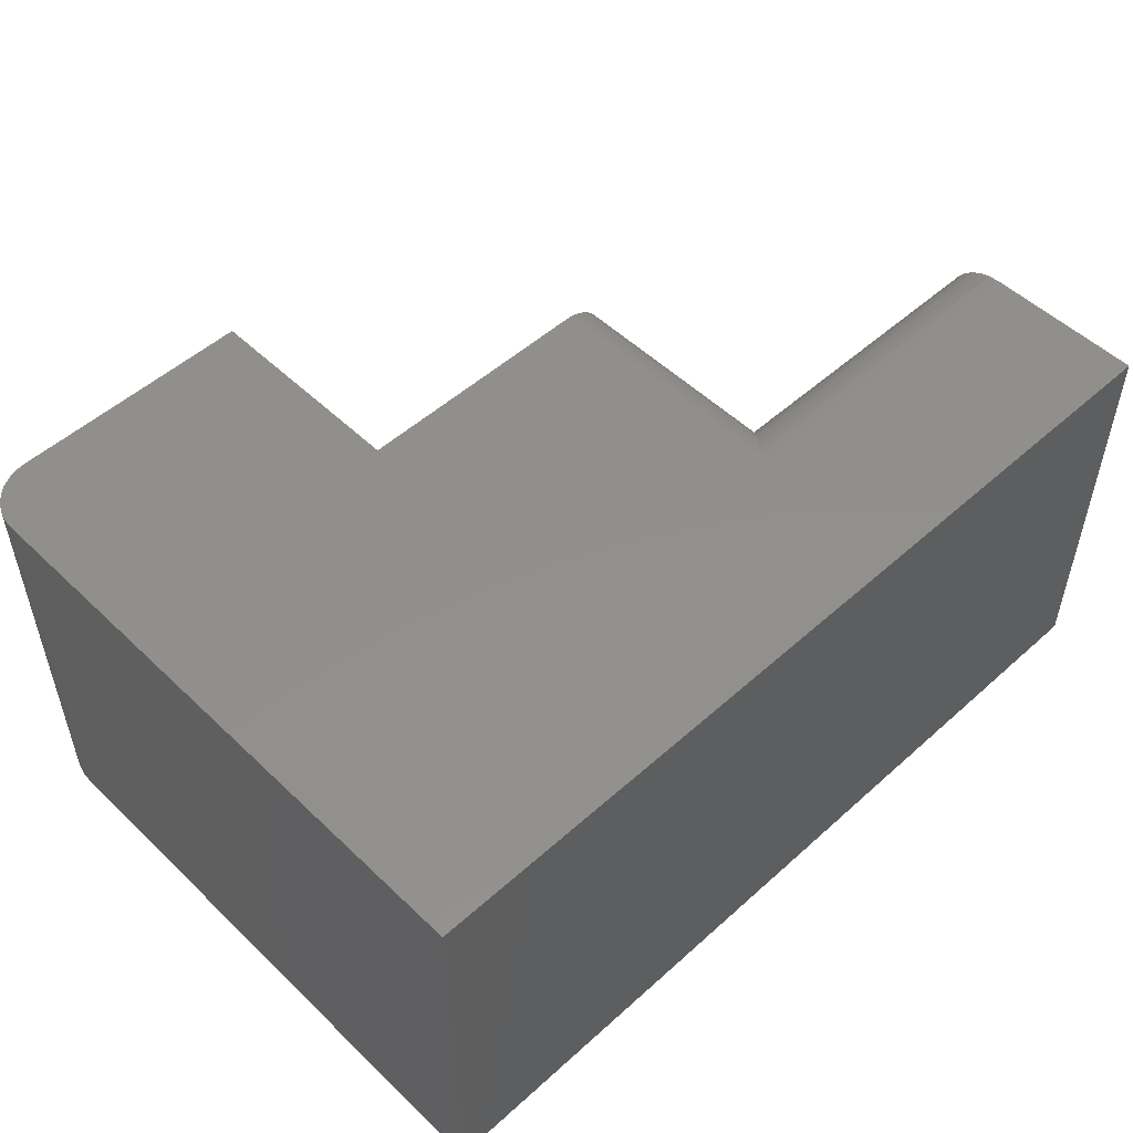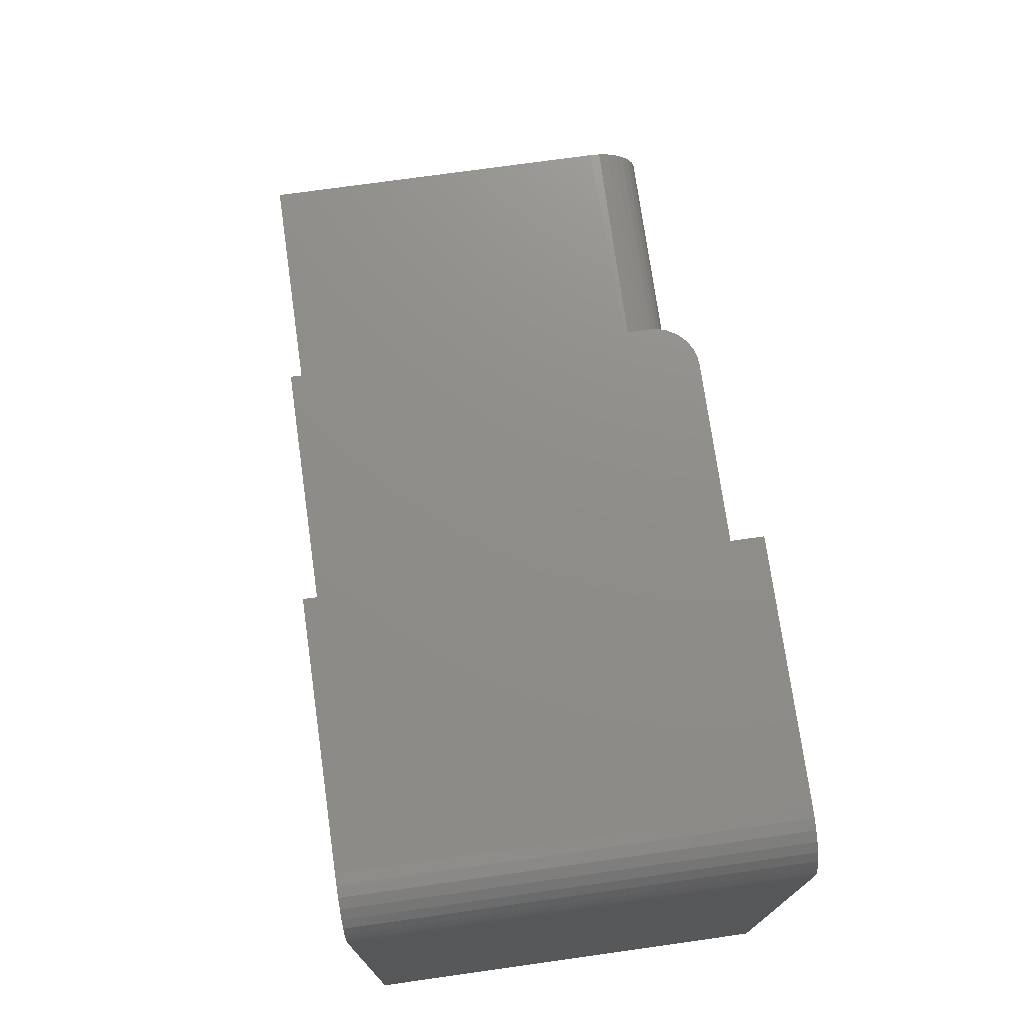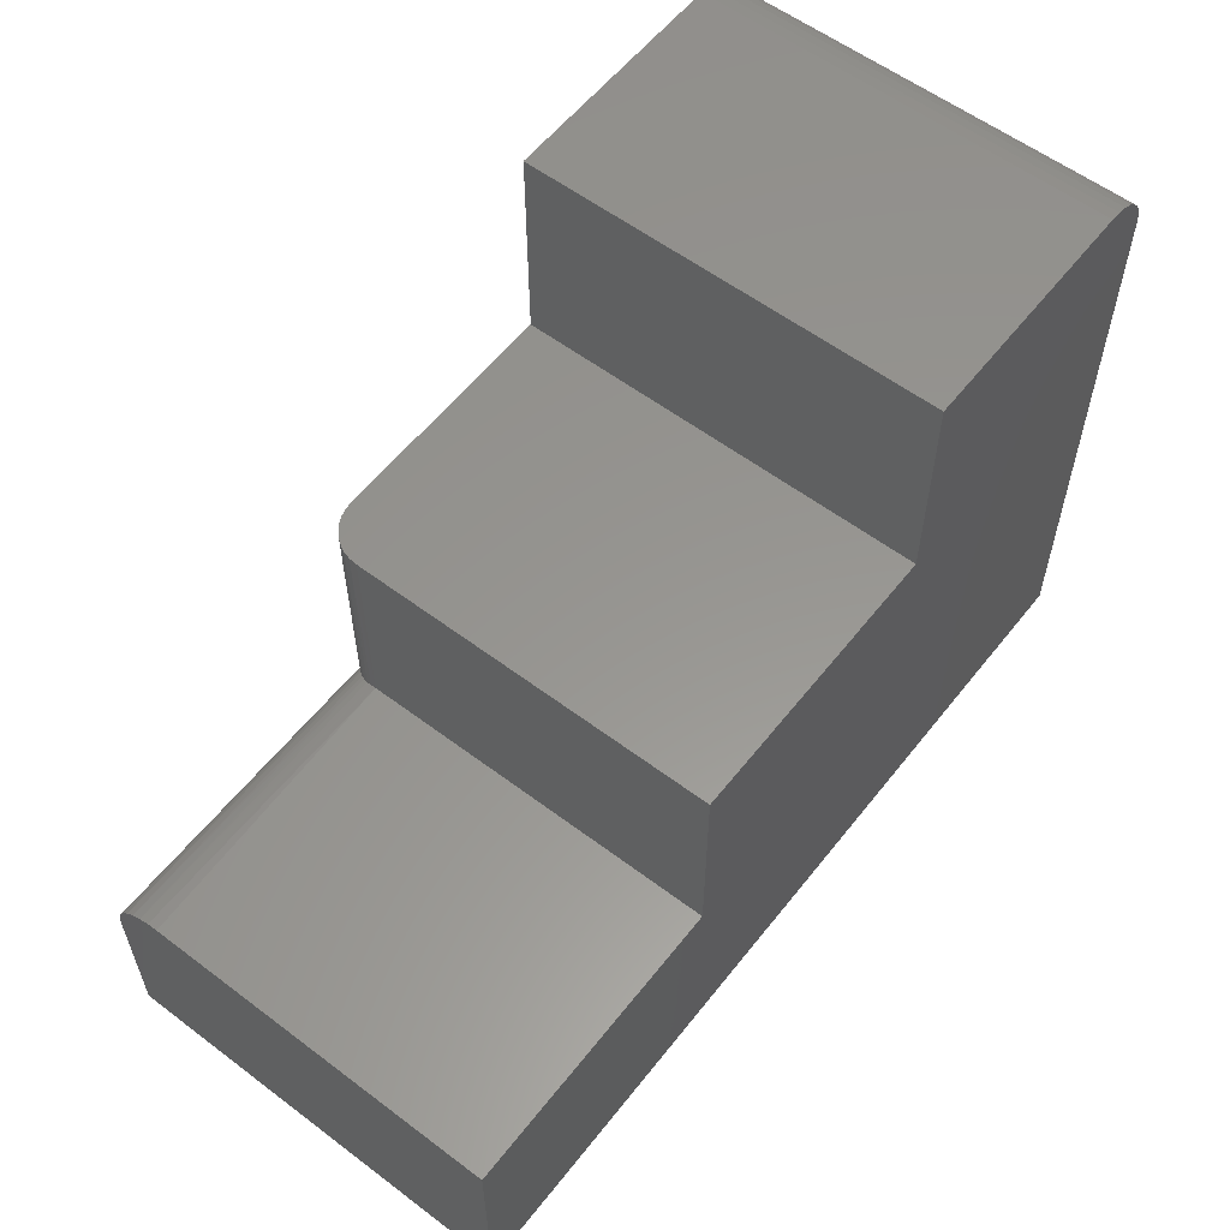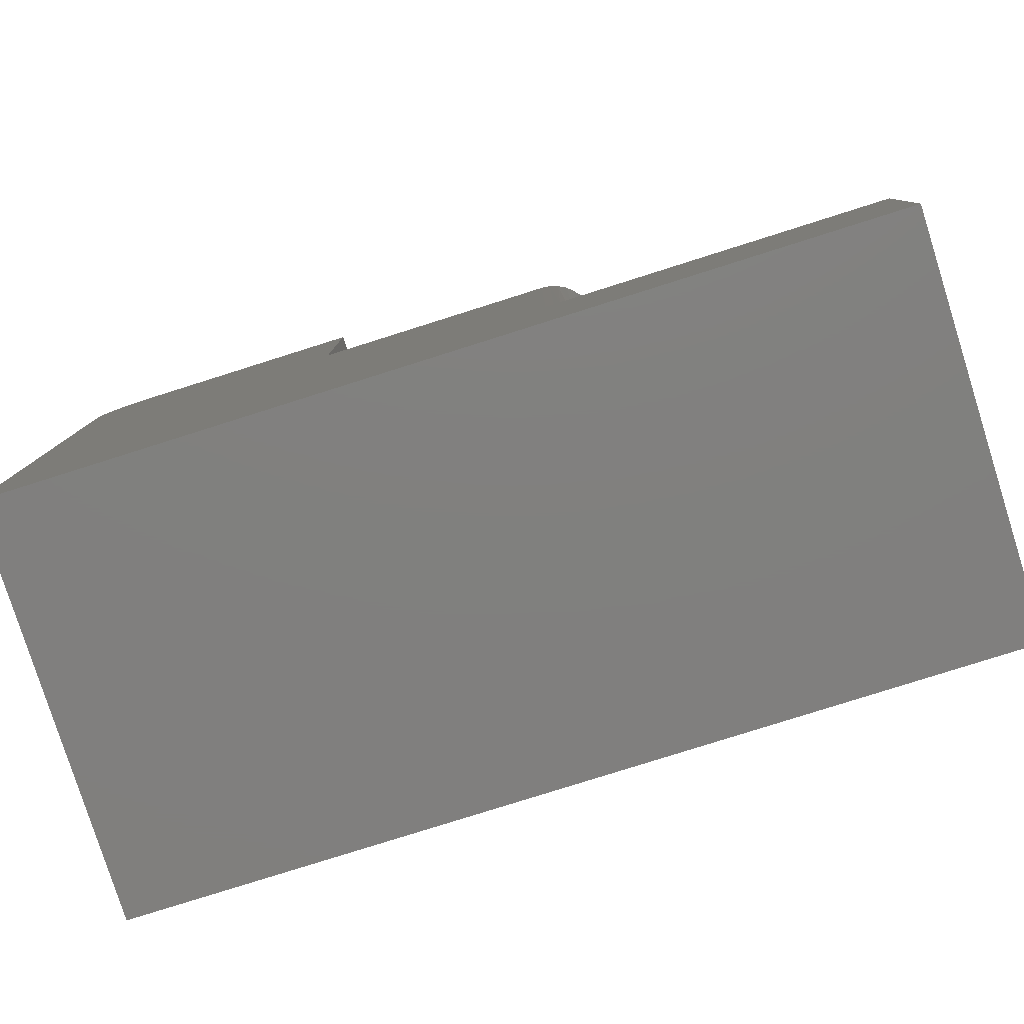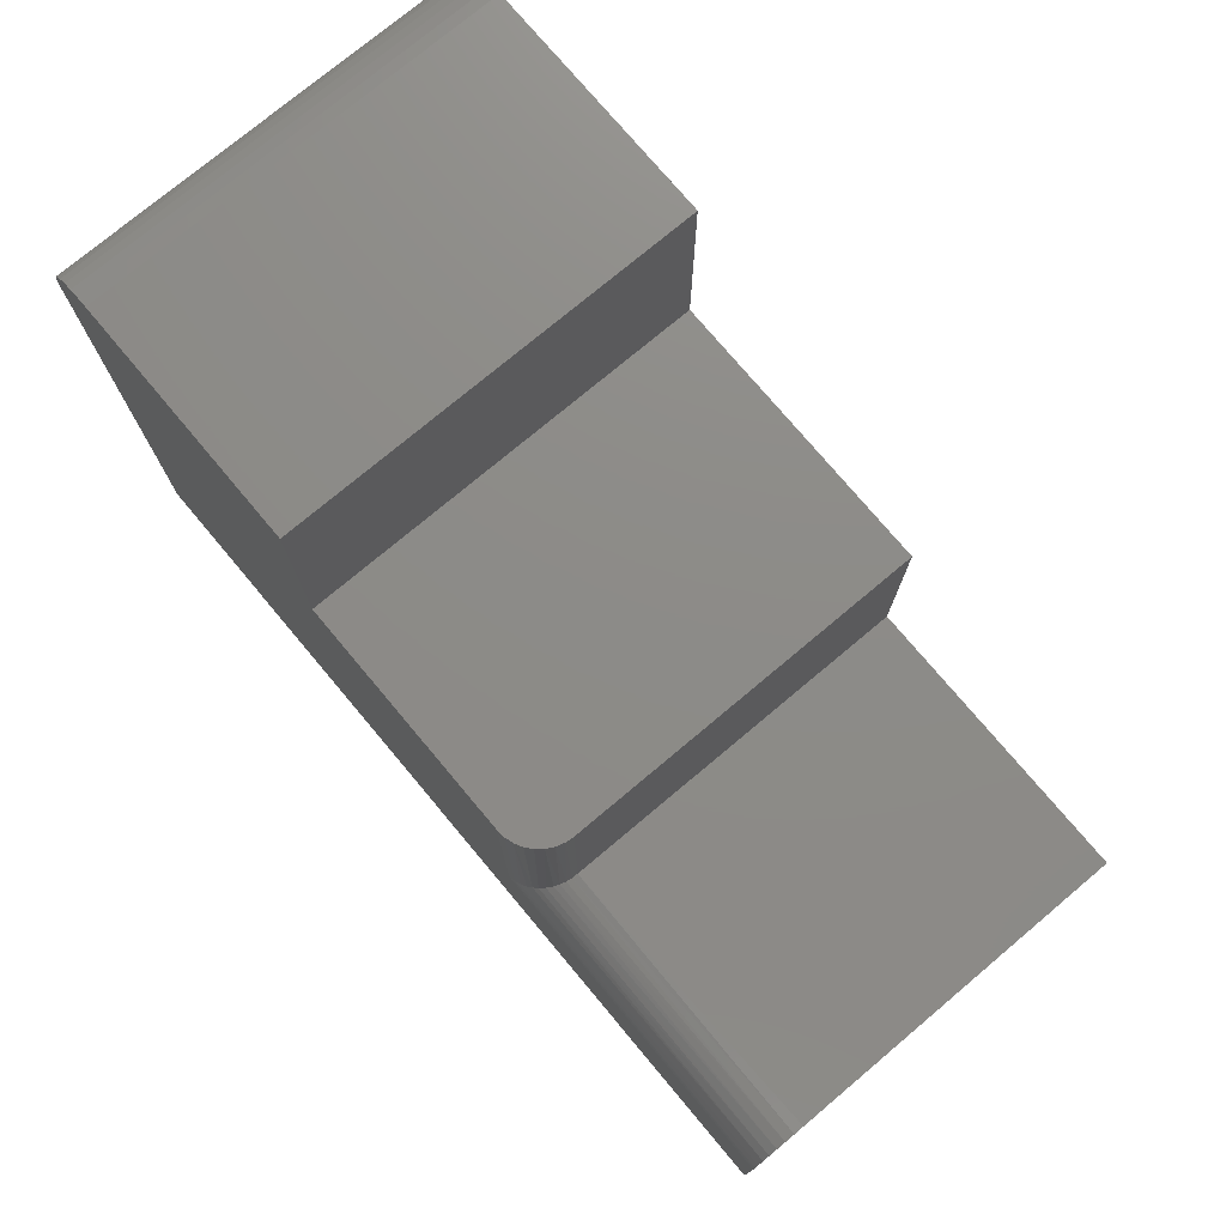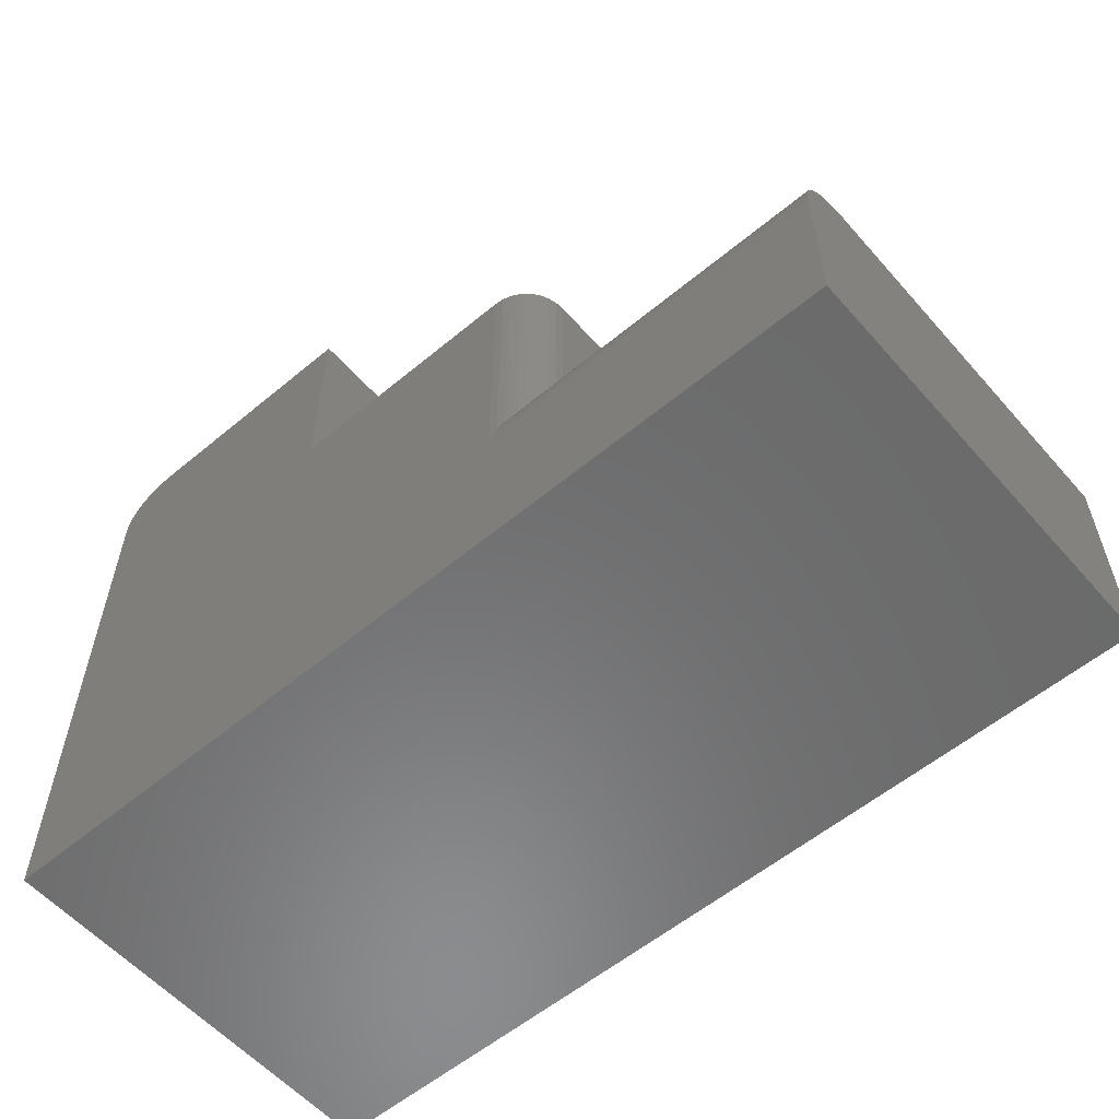
<metadata>
{"format":"stl","ext":"stl","renderer":"f3d","projection":"perspective","resolution":1024,"background":"white","views":[{"elev":51.7,"azim":135.9,"up":"+Y"},{"elev":73.9,"azim":82.0,"up":"+Z"},{"elev":58.0,"azim":-52.1,"up":"+Z"},{"elev":-80.0,"azim":-162.5,"up":"+Z"},{"elev":75.7,"azim":-130.0,"up":"+Z"},{"elev":-57.3,"azim":-139.2,"up":"+Z"}]}
</metadata>
<code>
# stl→obj: 60 verts, 116 faces
v 0.7123 7.741e-17 0.5315
v 0.7211 7.779e-17 0.5288
v 0.7031 7.691e-17 0.5324
v 0.75 4.649e-17 -0.01562
v 0.4921 5.285e-17 0.347
v 0.75 7.691e-17 0.4855
v 0.4921 6.41e-17 0.5324
v 0.7292 7.801e-17 0.5245
v 0.7363 7.809e-17 0.5187
v 0.7421 7.801e-17 0.5116
v 0.7464 7.779e-17 0.5035
v 0.7491 7.741e-17 0.4947
v 0.2813 4.005e-17 0.347
v 0.2813 2.644e-17 0.1229
v -0.01562 0 -0.01562
v -0.01562 8.408e-18 0.1229
v 0.7031 -0.3594 0.5324
v 0.7211 -0.3594 0.5288
v 0.7123 -0.3594 0.5315
v 0.75 -0.3594 0.4855
v 0.4921 -0.3594 0.347
v 0.75 -0.3594 -0.01562
v 0.4921 -0.3594 0.5324
v 0.7491 -0.3594 0.4947
v 0.7464 -0.3594 0.5035
v 0.7421 -0.3594 0.5116
v 0.7363 -0.3594 0.5187
v 0.7292 -0.3594 0.5245
v 0.2423 -0.3594 0.347
v 0.2423 -0.3594 0.1697
v -0.01562 -0.3594 -0.01562
v -0.01562 -0.3594 0.1697
v 0.2742 -0.0006501 0.1306
v 0.2737 -0.0007506 0.347
v 0.2423 -0.03906 0.1697
v 0.243 -0.03144 0.347
v 0.2426 -0.03379 0.1679
v 0.2423 -0.03906 0.347
v 0.2688 -0.002072 0.1366
v 0.2664 -0.002973 0.347
v 0.2635 -0.004331 0.1425
v 0.2593 -0.006825 0.1472
v 0.2596 -0.006583 0.347
v 0.2553 -0.009932 0.1517
v 0.2537 -0.01144 0.347
v 0.2513 -0.01414 0.1564
v 0.2489 -0.01736 0.347
v 0.2477 -0.01916 0.1607
v 0.2454 -0.02369 0.1636
v 0.2452 -0.02411 0.347
v 0.2437 -0.02858 0.166
v 0.2423 -0.04688 0.1697
v -0.01562 -0.04688 0.1697
v -0.01562 -0.01373 0.156
v -0.01562 -0.02894 0.1662
v -0.01562 -0.02083 0.1618
v -0.01562 -0.03773 0.1688
v -0.01562 -0.0079 0.1489
v -0.01562 -0.003568 0.1408
v -0.01562 -0.0009007 0.132
f 1 2 3
f 4 5 6
f 7 3 2
f 7 2 8
f 7 8 9
f 7 9 10
f 7 10 11
f 7 11 12
f 7 12 6
f 7 6 5
f 5 4 13
f 13 4 14
f 4 15 14
f 14 15 16
f 17 18 19
f 20 21 22
f 23 21 20
f 23 20 24
f 23 24 25
f 23 25 26
f 23 26 27
f 23 27 28
f 23 28 18
f 23 18 17
f 21 29 22
f 22 29 30
f 22 30 31
f 31 30 32
f 3 7 17
f 17 7 23
f 22 4 20
f 20 4 6
f 3 17 1
f 1 17 19
f 1 19 2
f 2 19 18
f 2 18 8
f 8 18 28
f 8 28 9
f 9 28 27
f 9 27 10
f 10 27 26
f 10 26 11
f 11 26 25
f 11 25 12
f 12 25 24
f 12 24 6
f 6 24 20
f 13 33 34
f 13 14 33
f 35 36 37
f 35 38 36
f 34 33 39
f 34 39 40
f 40 39 41
f 40 41 42
f 40 42 43
f 43 42 44
f 43 44 45
f 45 44 46
f 45 46 47
f 46 48 47
f 47 48 49
f 47 49 50
f 50 49 51
f 50 51 36
f 51 37 36
f 52 53 30
f 30 53 32
f 54 55 56
f 31 32 53
f 31 53 57
f 31 57 15
f 57 55 54
f 57 54 58
f 57 58 59
f 57 59 60
f 57 60 16
f 57 16 15
f 30 29 52
f 52 29 38
f 52 38 35
f 53 35 57
f 53 52 35
f 16 33 14
f 16 60 33
f 35 37 57
f 57 37 55
f 55 37 51
f 55 51 49
f 55 49 56
f 49 48 56
f 54 56 48
f 54 48 46
f 54 46 44
f 54 44 58
f 44 42 58
f 59 58 42
f 59 42 41
f 59 41 39
f 59 39 60
f 39 33 60
f 13 40 5
f 13 34 40
f 45 47 50
f 21 5 36
f 21 36 38
f 21 38 29
f 36 5 40
f 36 40 43
f 36 43 45
f 36 45 50
f 31 15 22
f 22 15 4
f 7 5 23
f 23 5 21

</code>
